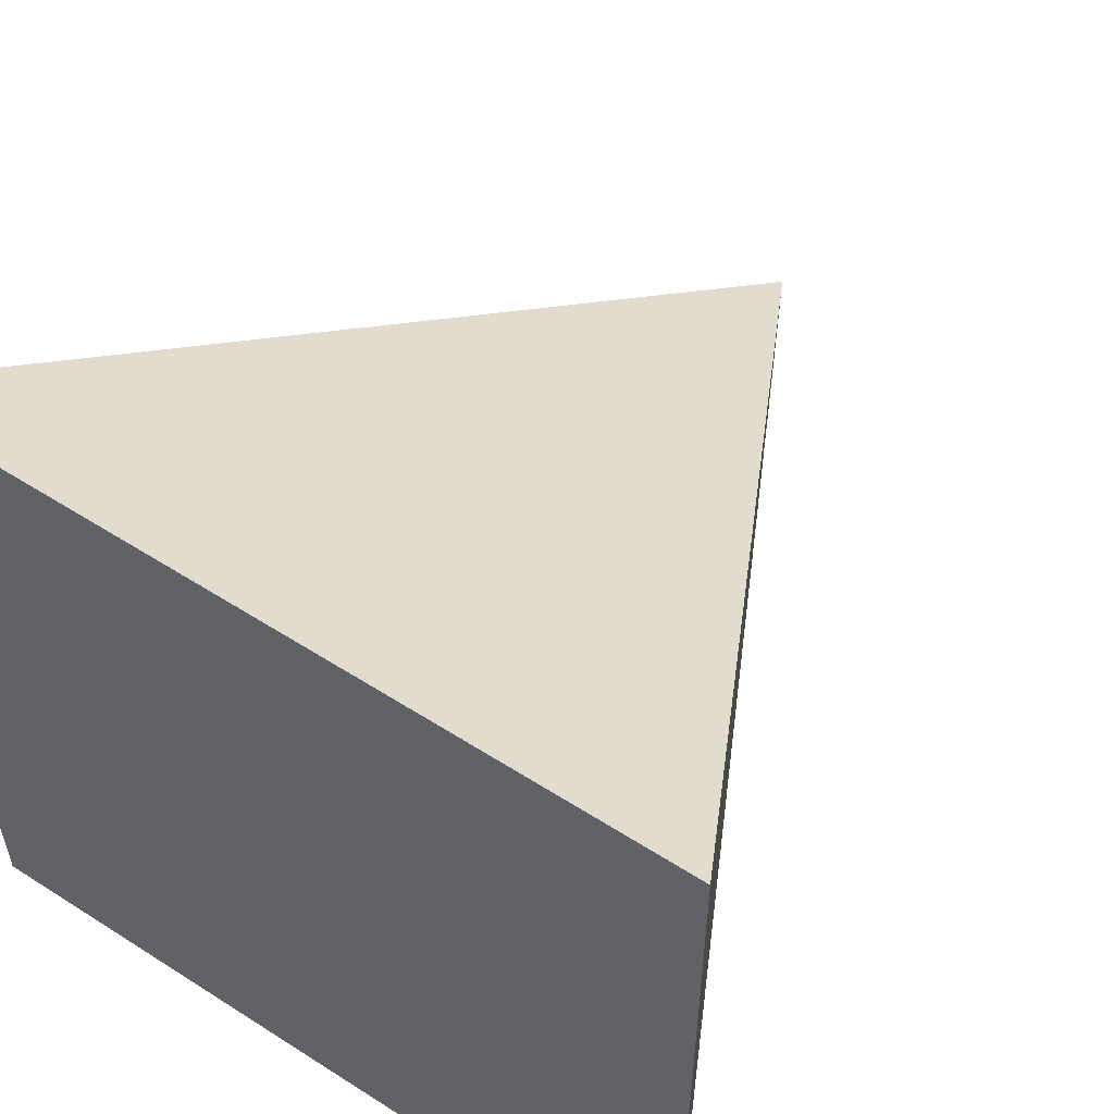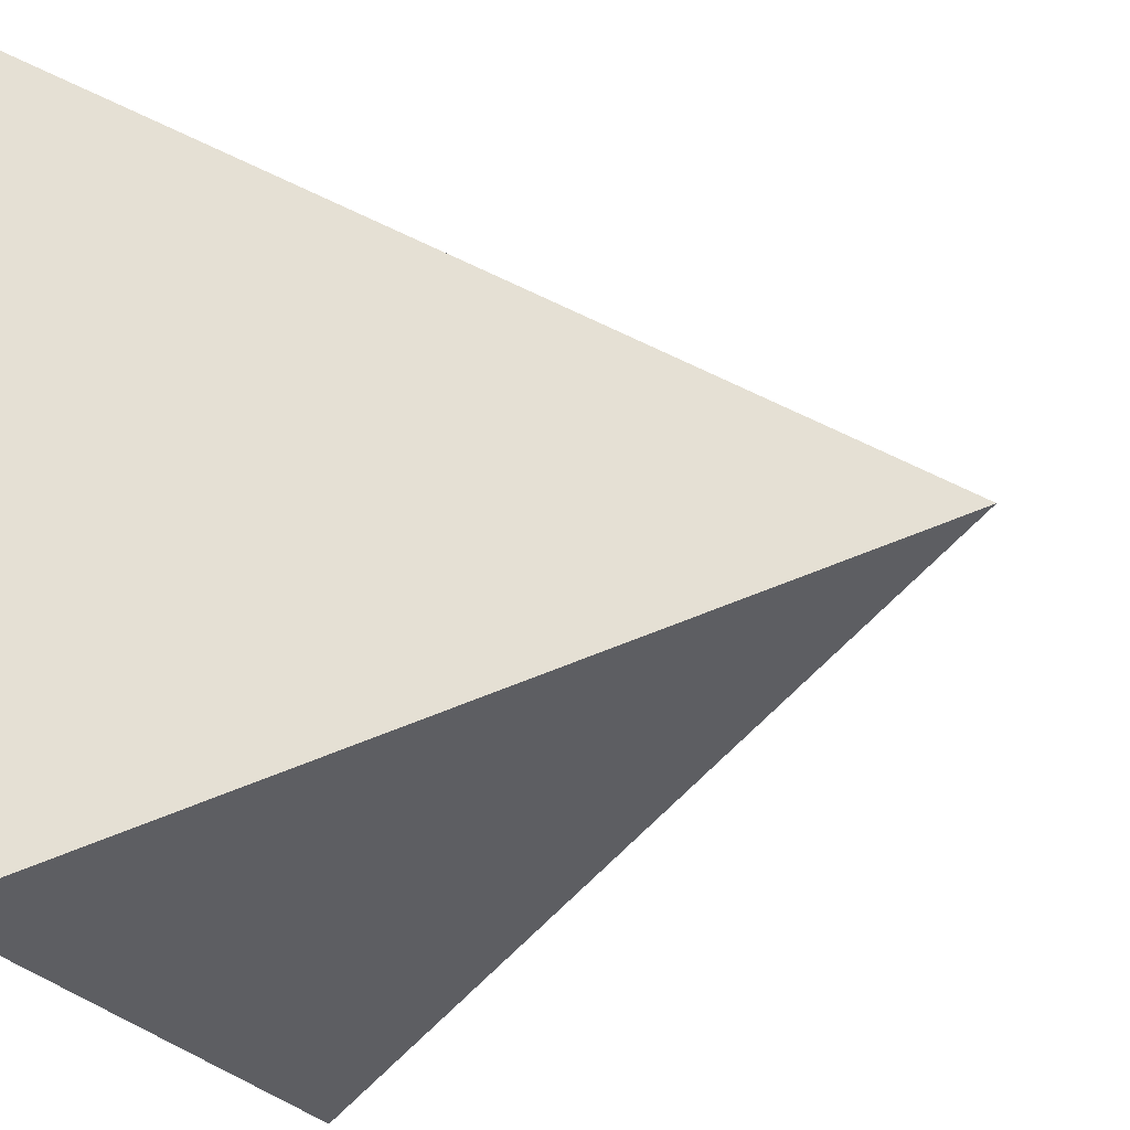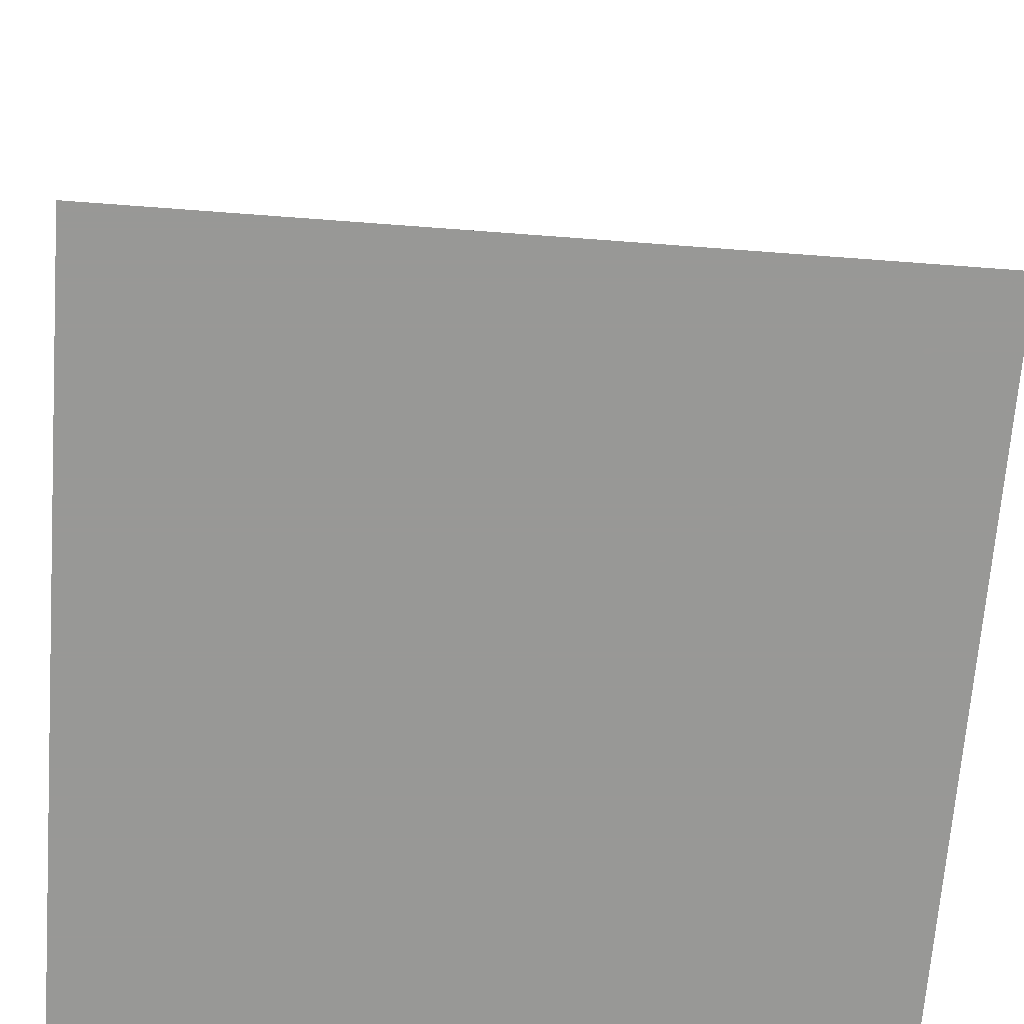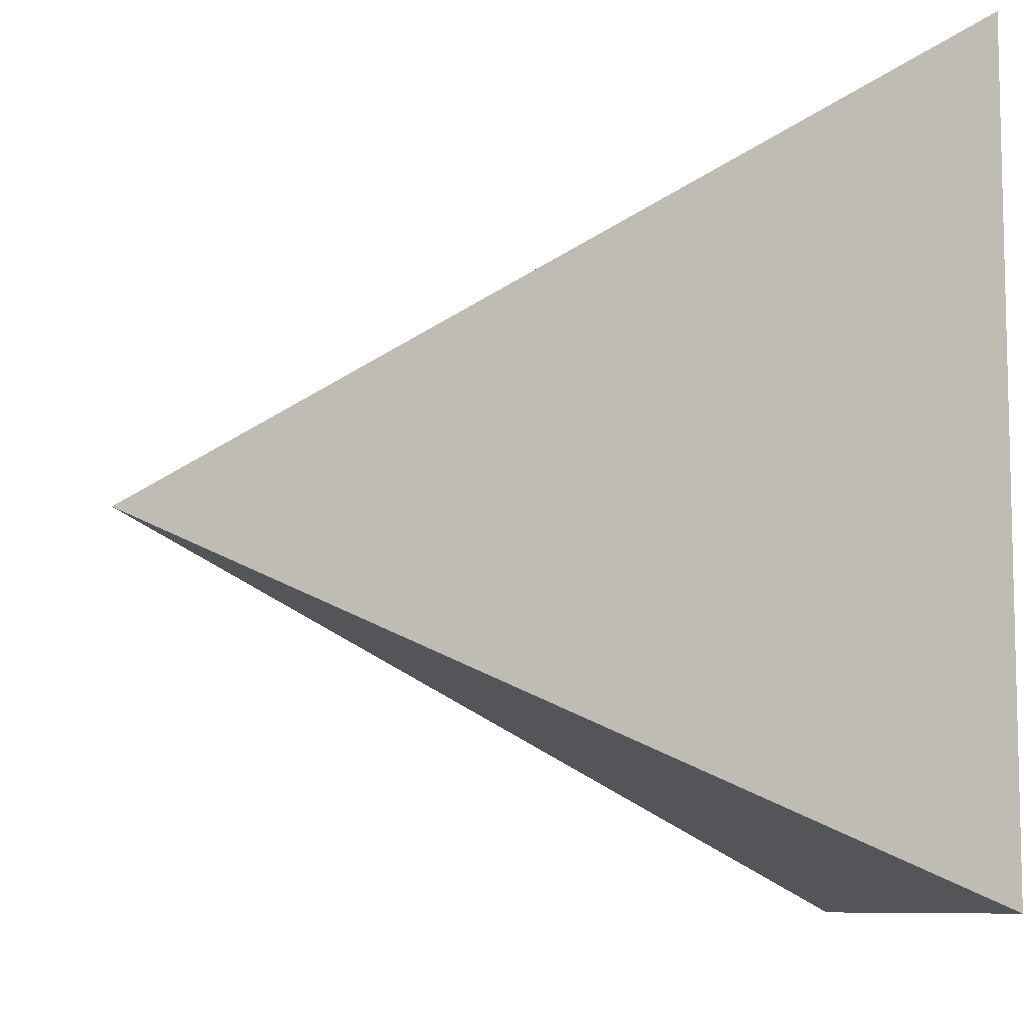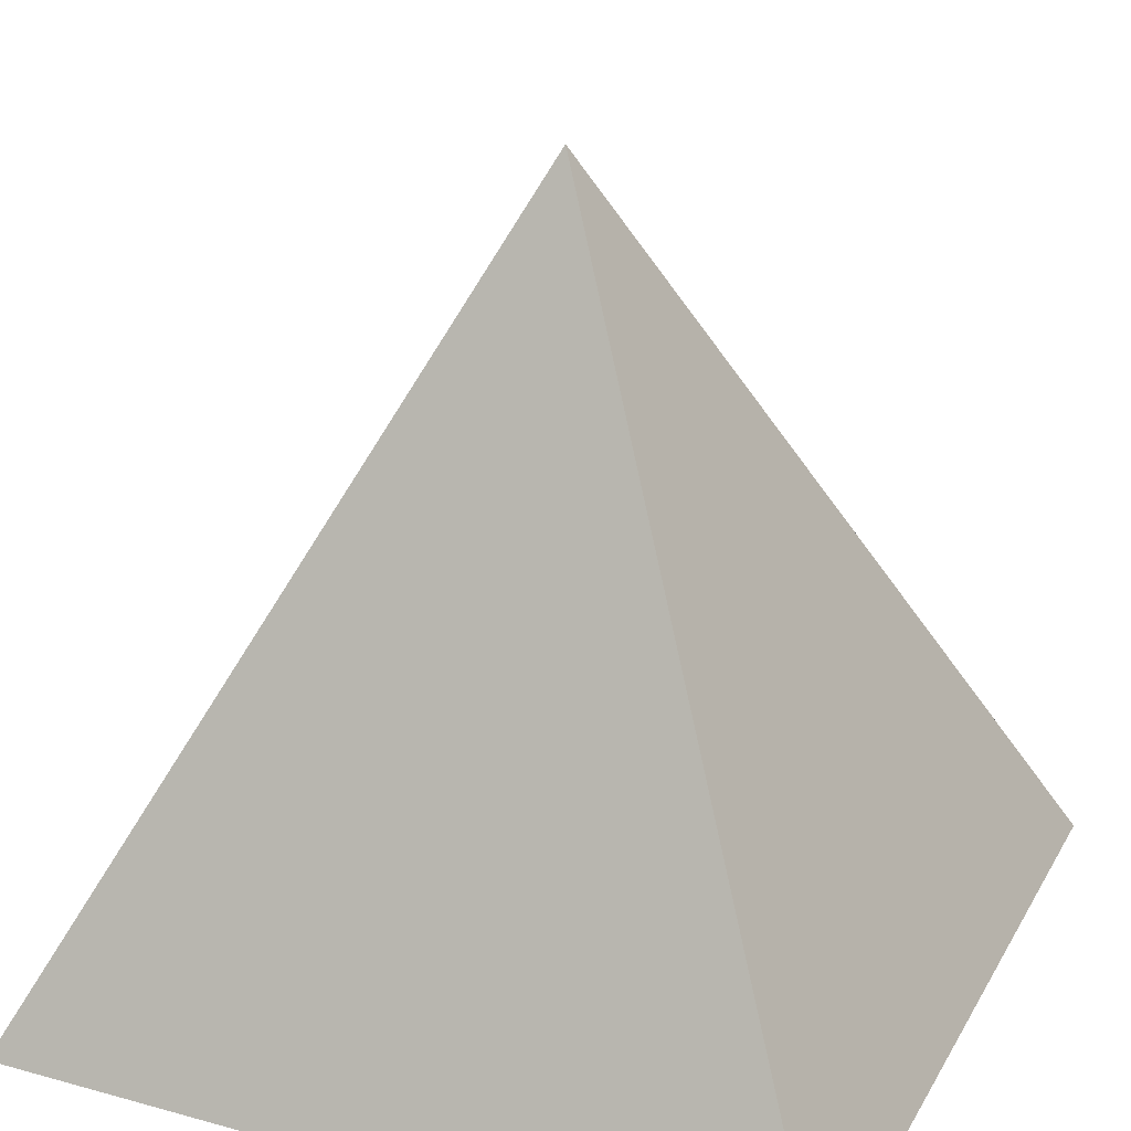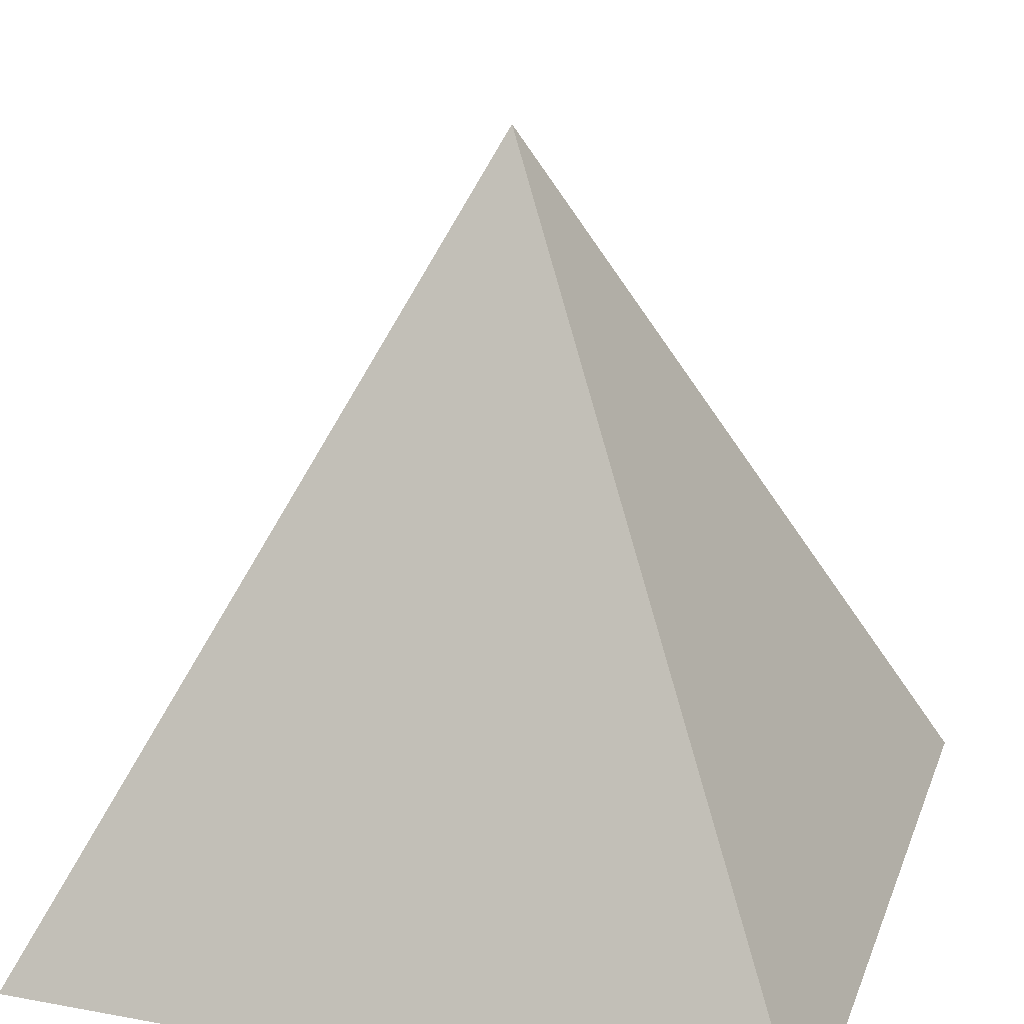
<metadata>
{"format":"obj","ext":"obj","renderer":"f3d","projection":"perspective","resolution":1024,"background":"white","views":[{"elev":55.5,"azim":34.0,"up":"+Z"},{"elev":-23.4,"azim":109.8,"up":"+Z"},{"elev":-68.5,"azim":175.7,"up":"+Y"},{"elev":-8.5,"azim":-95.3,"up":"+Z"},{"elev":25.9,"azim":113.6,"up":"+Y"},{"elev":22.8,"azim":-72.6,"up":"+Y"}]}
</metadata>
<code>
v  3.839 12.01 3.839
v  0 19.68 -0
v  -3.839 12.01 3.839
v  3.839 12.01 -3.839
v  -3.839 12.01 -3.839
o Pyramid001
g Pyramid001
f 1 2 3
f 1 4 2
f 2 5 3
f 2 4 5
f 1 3 5 4

</code>
